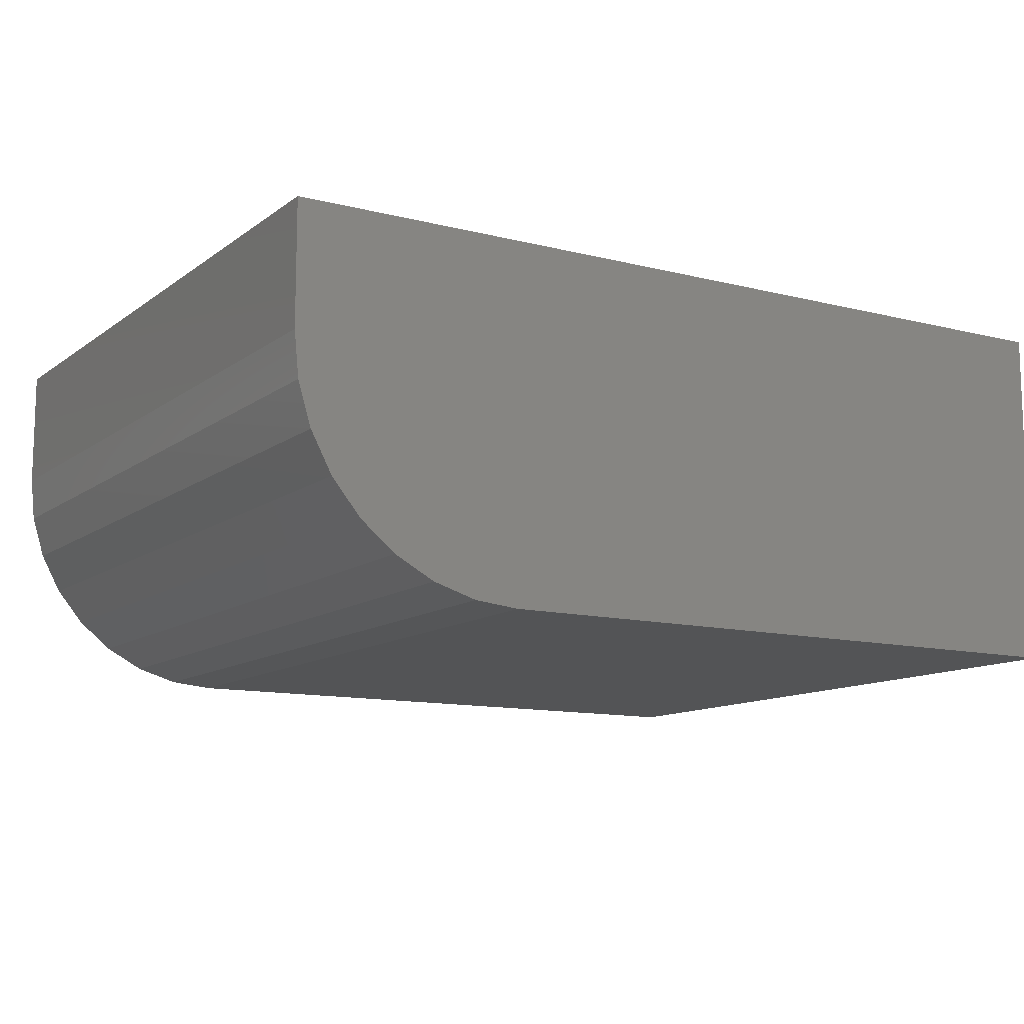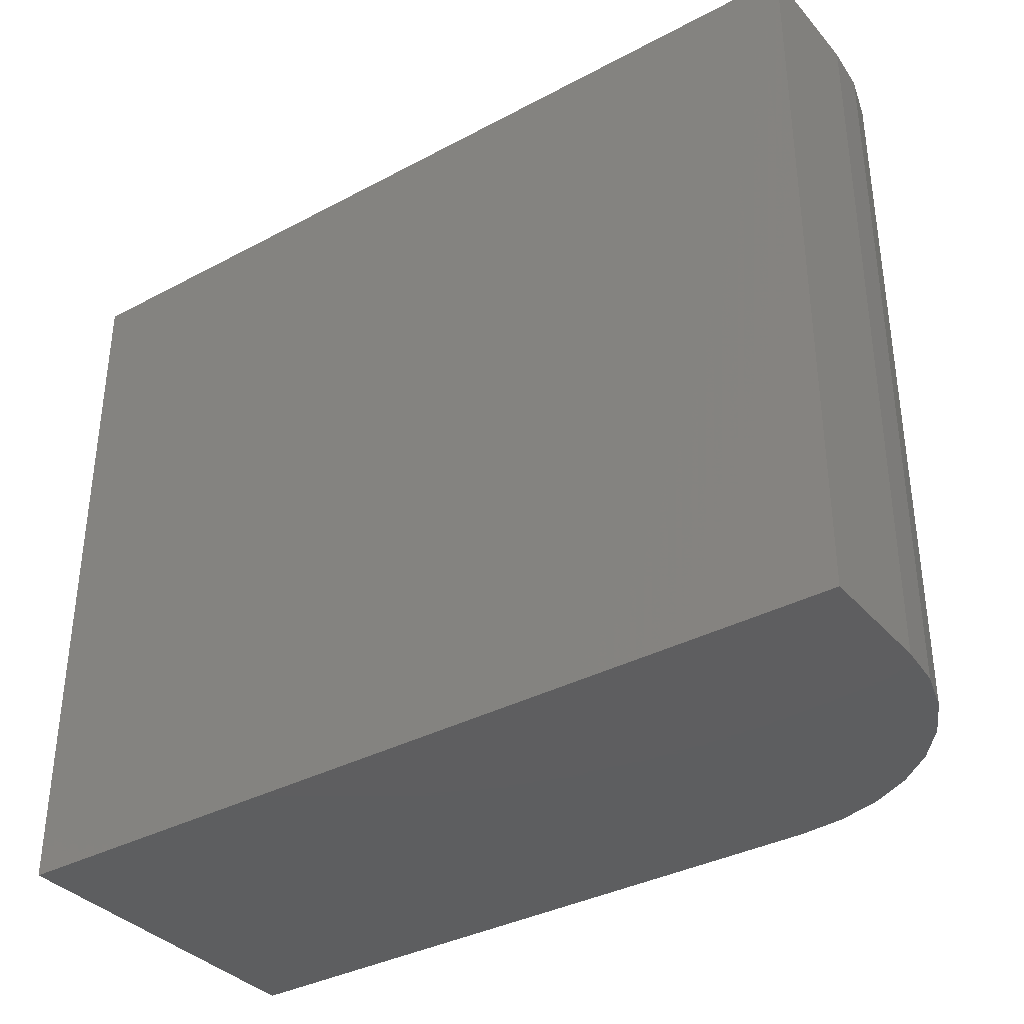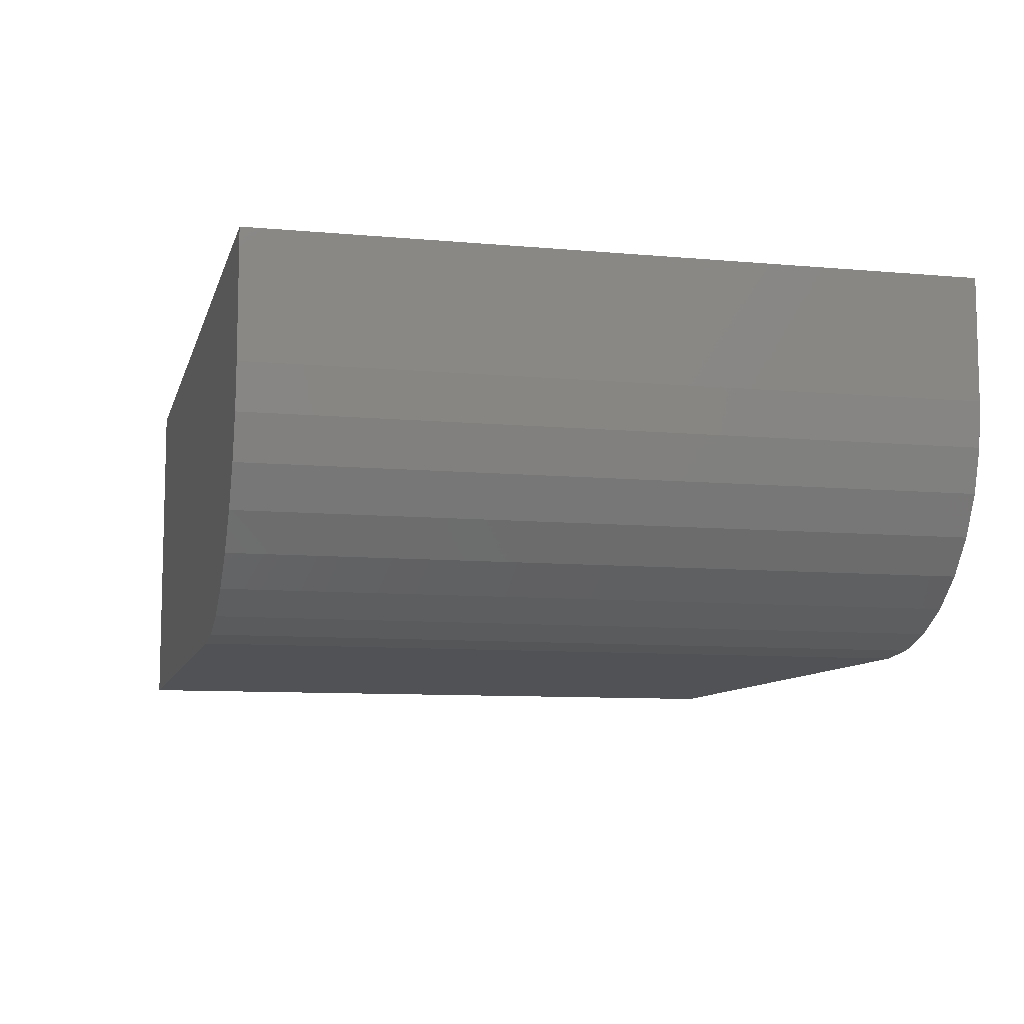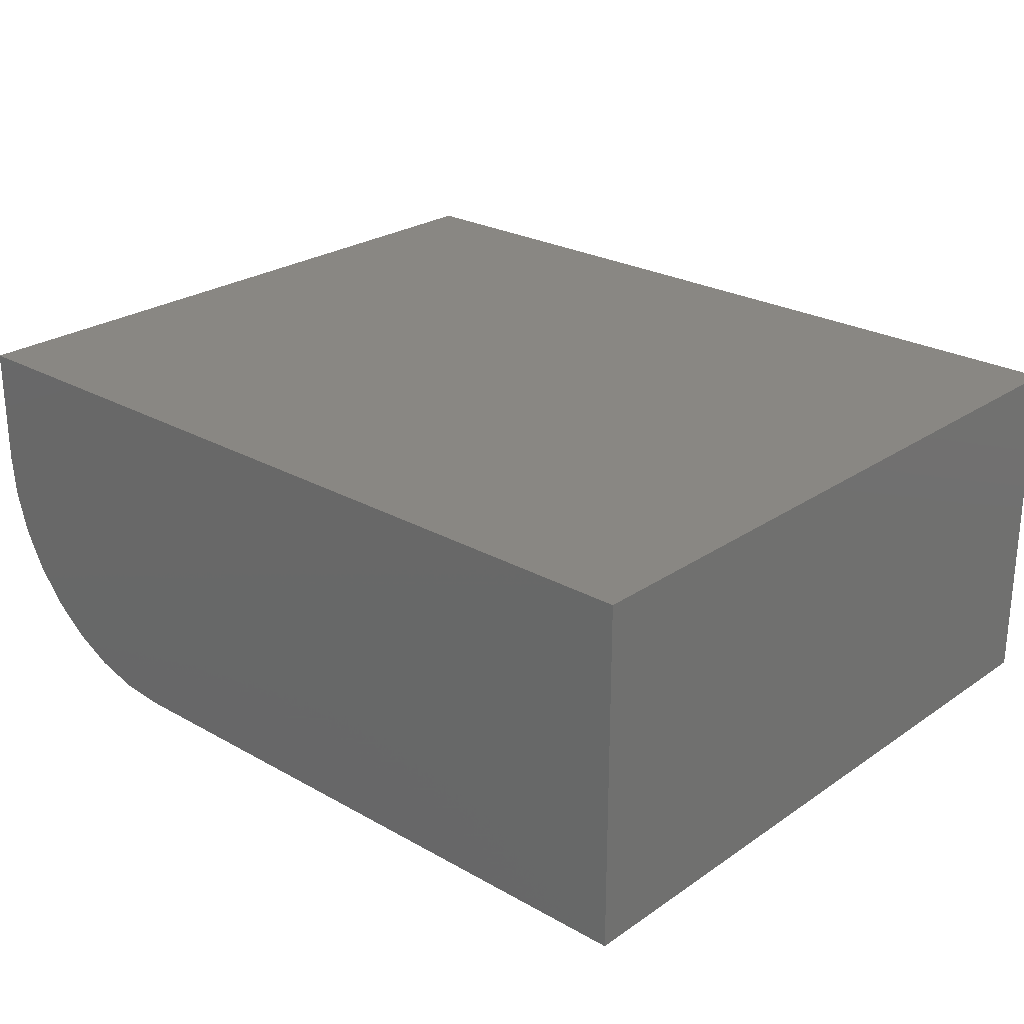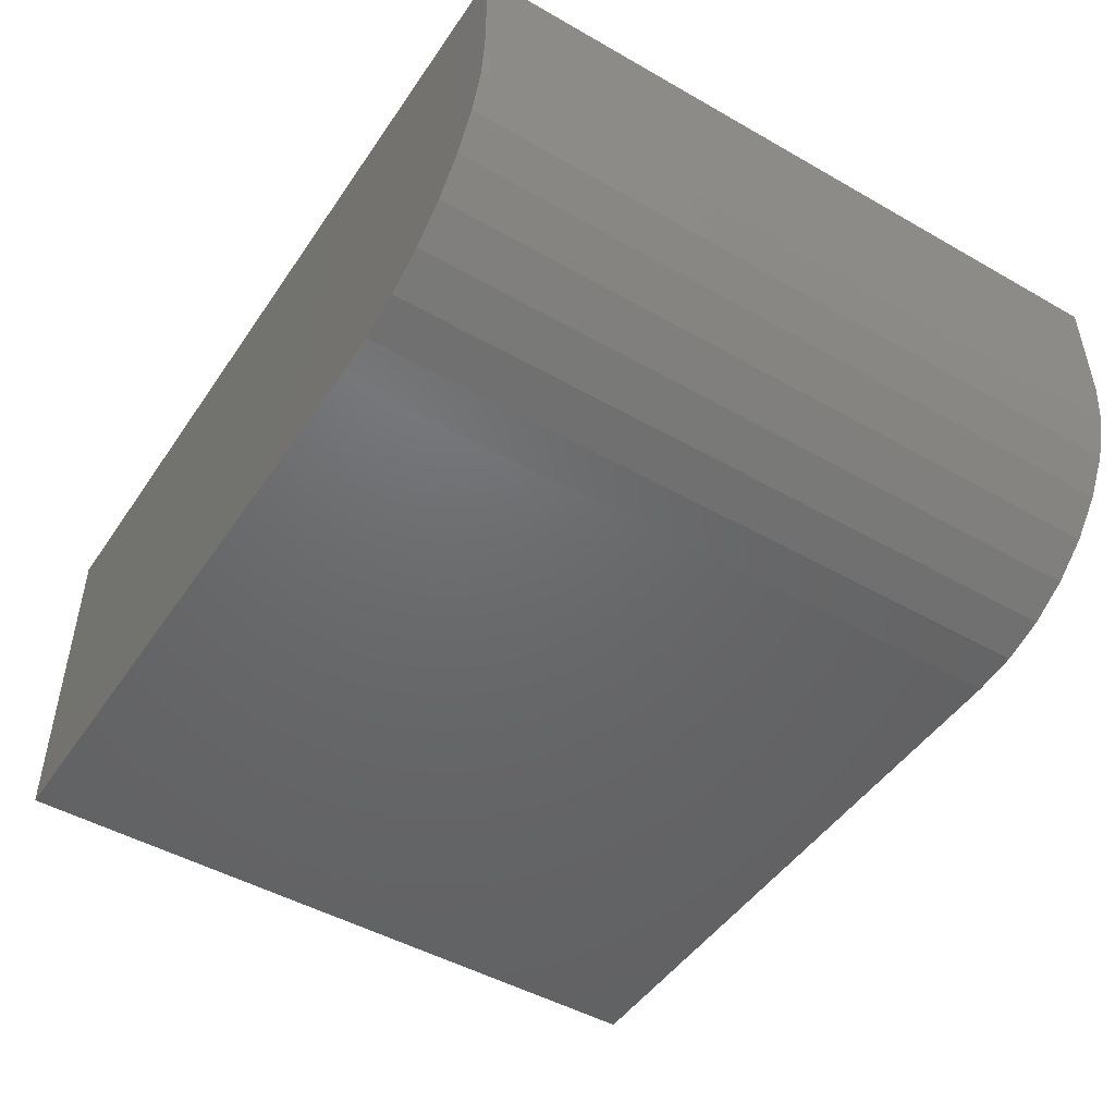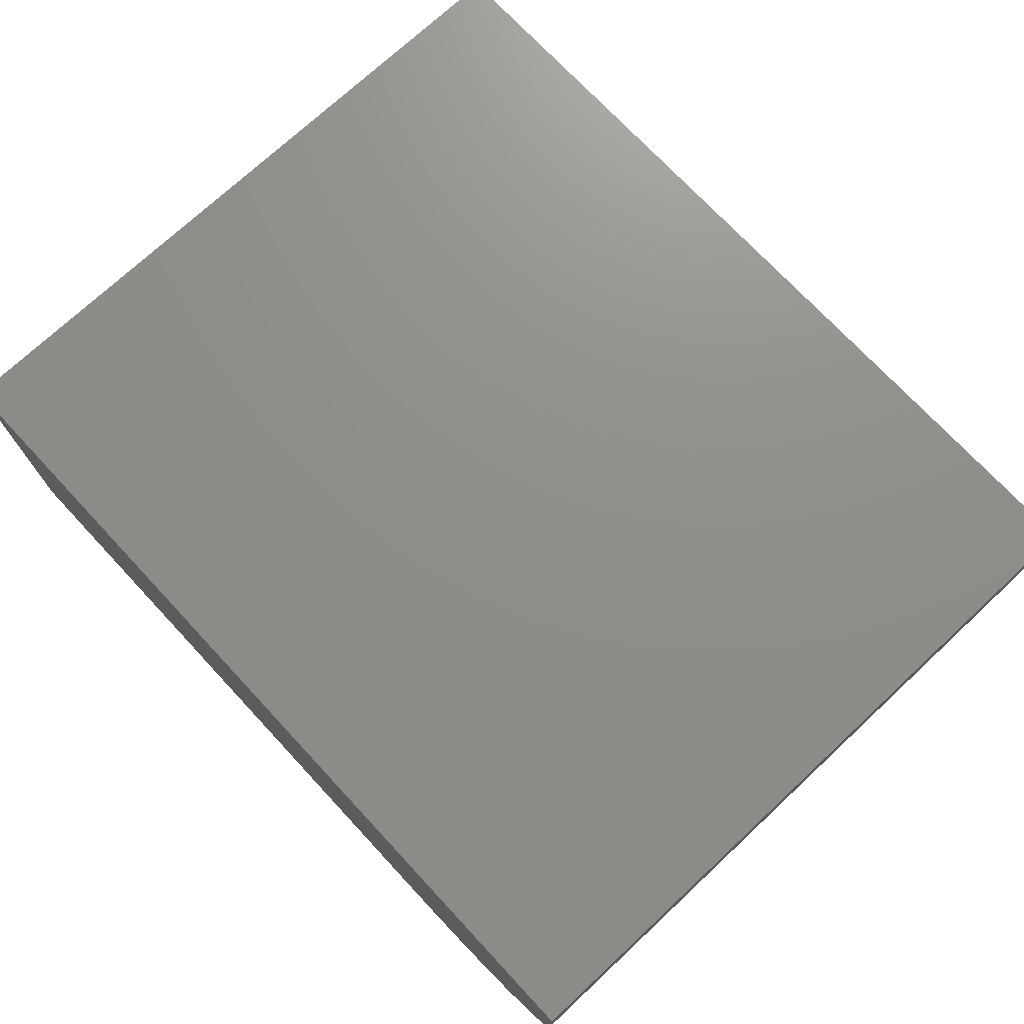
<metadata>
{"format":"stl","ext":"stl","renderer":"f3d","projection":"perspective","resolution":1024,"background":"white","views":[{"elev":-11.7,"azim":148.7,"up":"+Z"},{"elev":-35.7,"azim":35.1,"up":"+Y"},{"elev":-9.1,"azim":76.3,"up":"+Z"},{"elev":25.1,"azim":-137.7,"up":"+Z"},{"elev":-47.9,"azim":57.4,"up":"+Z"},{"elev":73.4,"azim":47.0,"up":"+Z"}]}
</metadata>
<code>
# stl→obj: 24 verts, 44 faces
v 3.383e-17 -0.6094 3.383e-17
v 0.5547 -0.6094 -1.377e-19
v 0.5928 -0.6094 0.003753
v 0.6294 -0.6094 0.01487
v 0.6632 -0.6094 0.03292
v 0.6928 -0.6094 0.05721
v 0.7171 -0.6094 0.0868
v 0.7351 -0.6094 0.1206
v 0.7462 -0.6094 0.1572
v 0.75 -0.6094 0.1953
v 0.75 -0.6094 0.3
v 5.22e-17 -0.6094 0.3
v 0 0 0
v 1.837e-17 0 0.3
v 0.75 0 0.3
v 0.75 0 0.1953
v 0.7462 0 0.1572
v 0.7351 0 0.1206
v 0.7171 0 0.0868
v 0.6928 0 0.05721
v 0.6632 0 0.03292
v 0.6294 0 0.01487
v 0.5928 0 0.003753
v 0.5547 0 -3.396e-17
f 1 2 3
f 1 3 4
f 1 4 5
f 1 5 6
f 1 6 7
f 1 7 8
f 1 8 9
f 1 9 10
f 1 10 11
f 1 11 12
f 13 14 15
f 13 15 16
f 13 16 17
f 13 17 18
f 13 18 19
f 13 19 20
f 13 20 21
f 13 21 22
f 13 22 23
f 13 23 24
f 11 15 12
f 12 15 14
f 14 13 12
f 12 13 1
f 1 13 2
f 2 13 24
f 16 10 17
f 17 10 9
f 17 9 18
f 18 9 8
f 18 8 19
f 19 8 7
f 19 7 20
f 20 7 6
f 20 6 21
f 21 6 5
f 21 5 22
f 22 5 4
f 22 4 23
f 23 4 3
f 23 3 24
f 24 3 2
f 16 15 10
f 10 15 11

</code>
